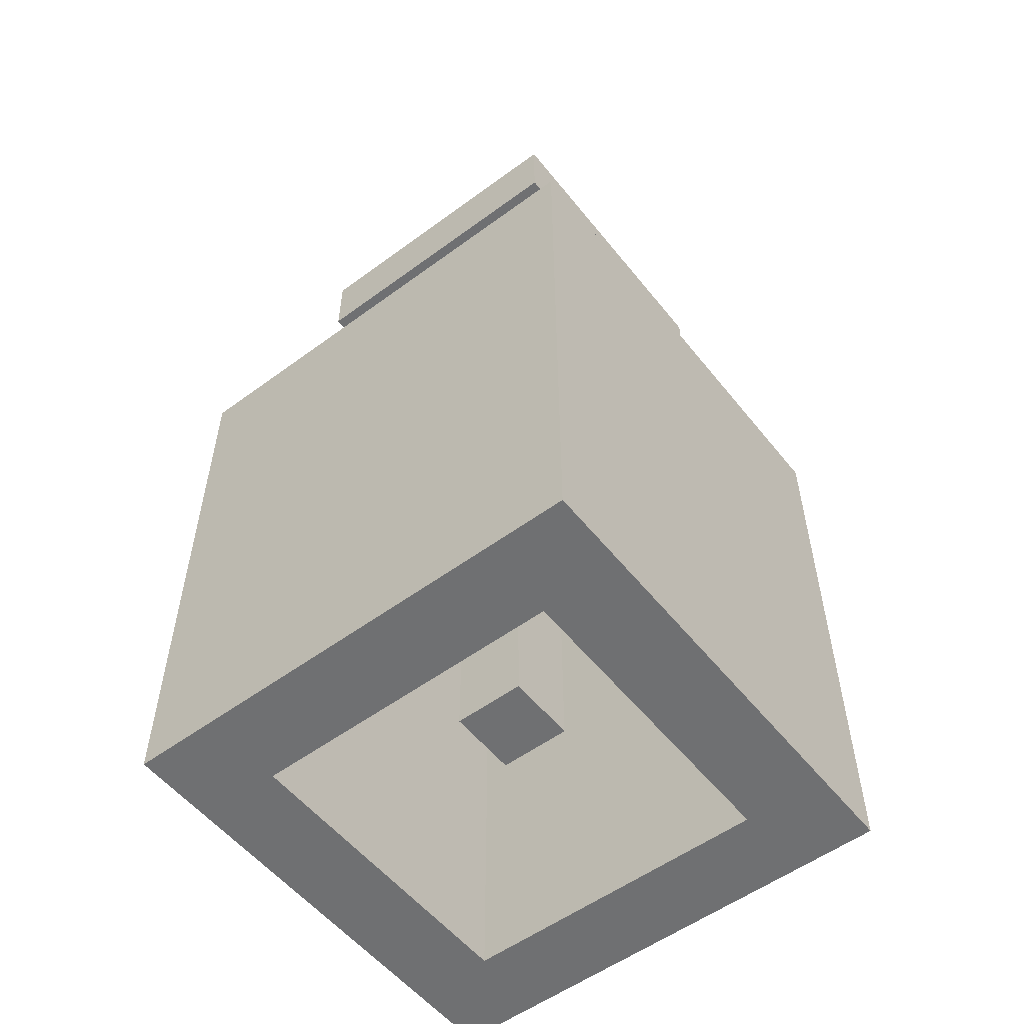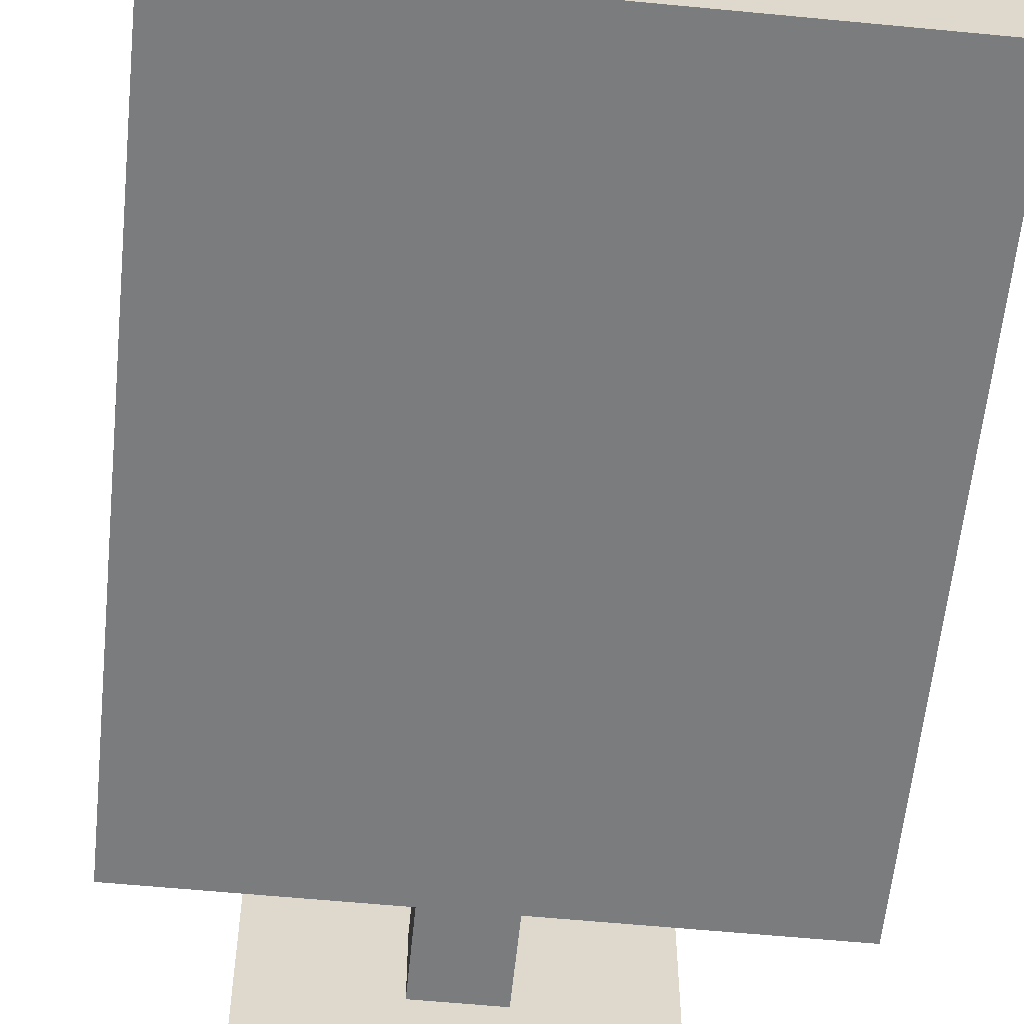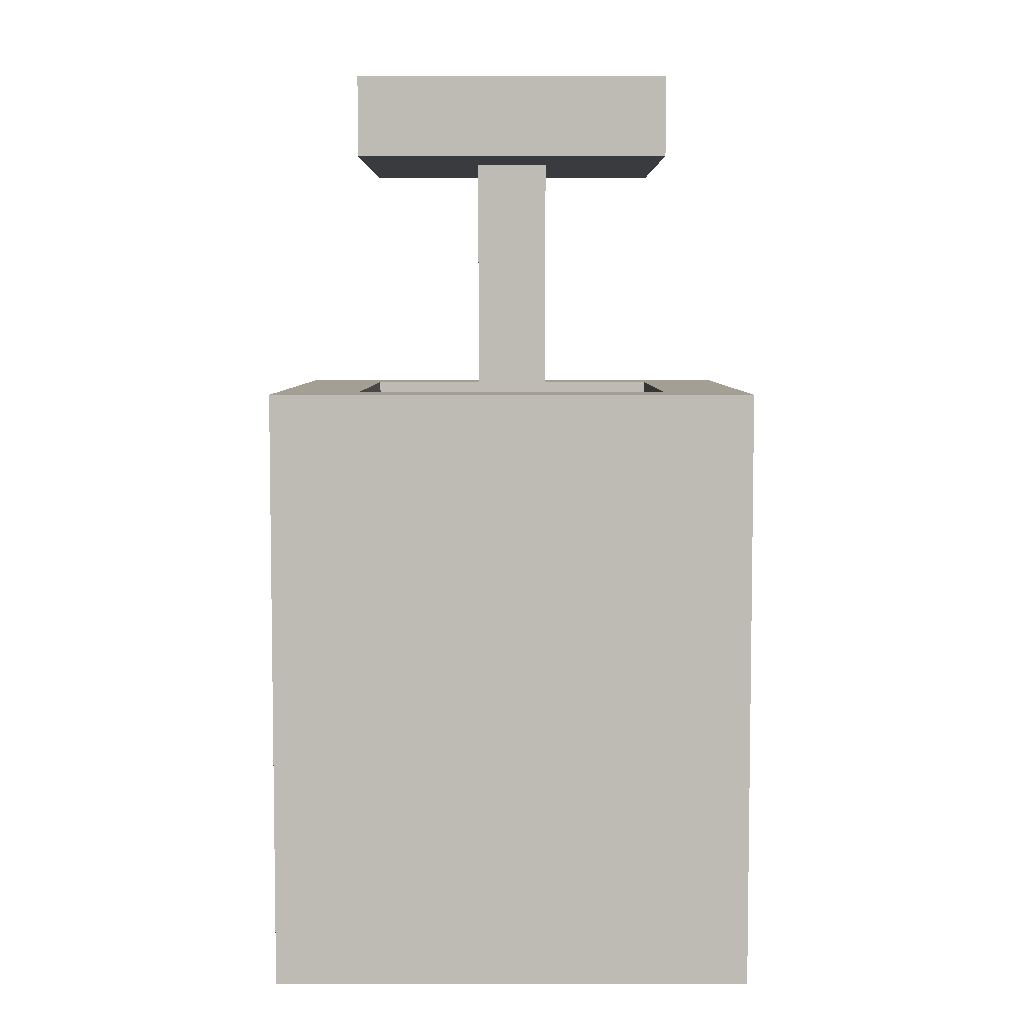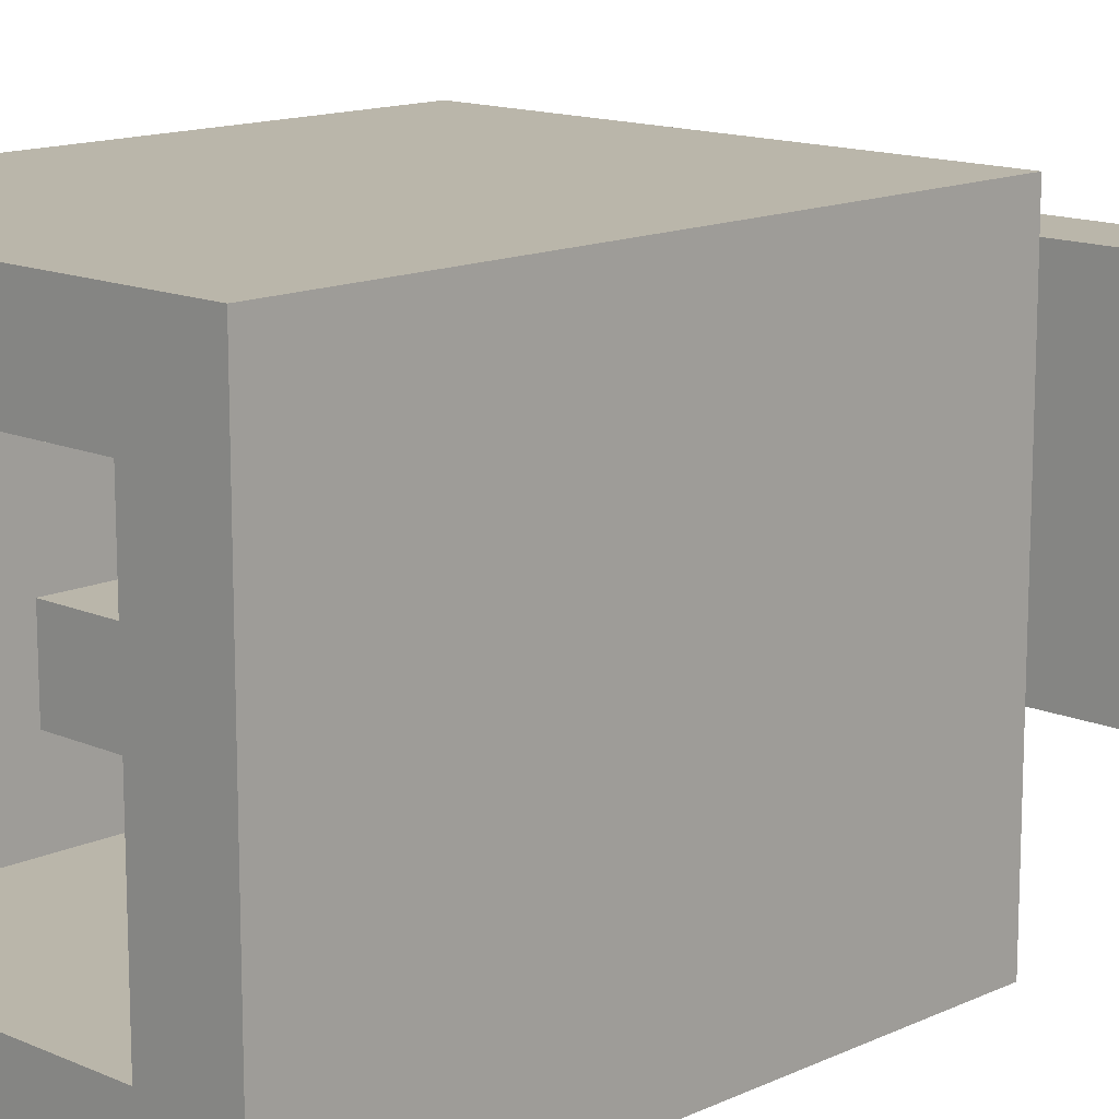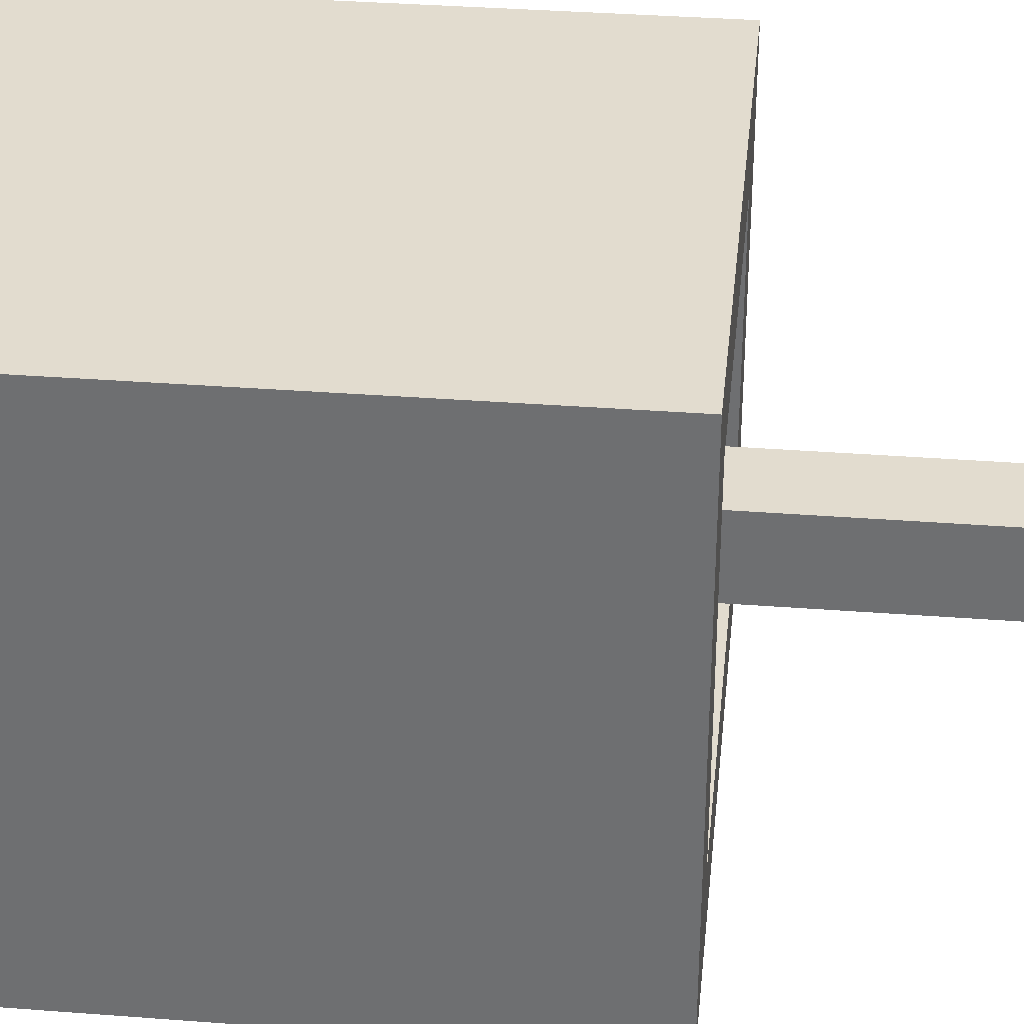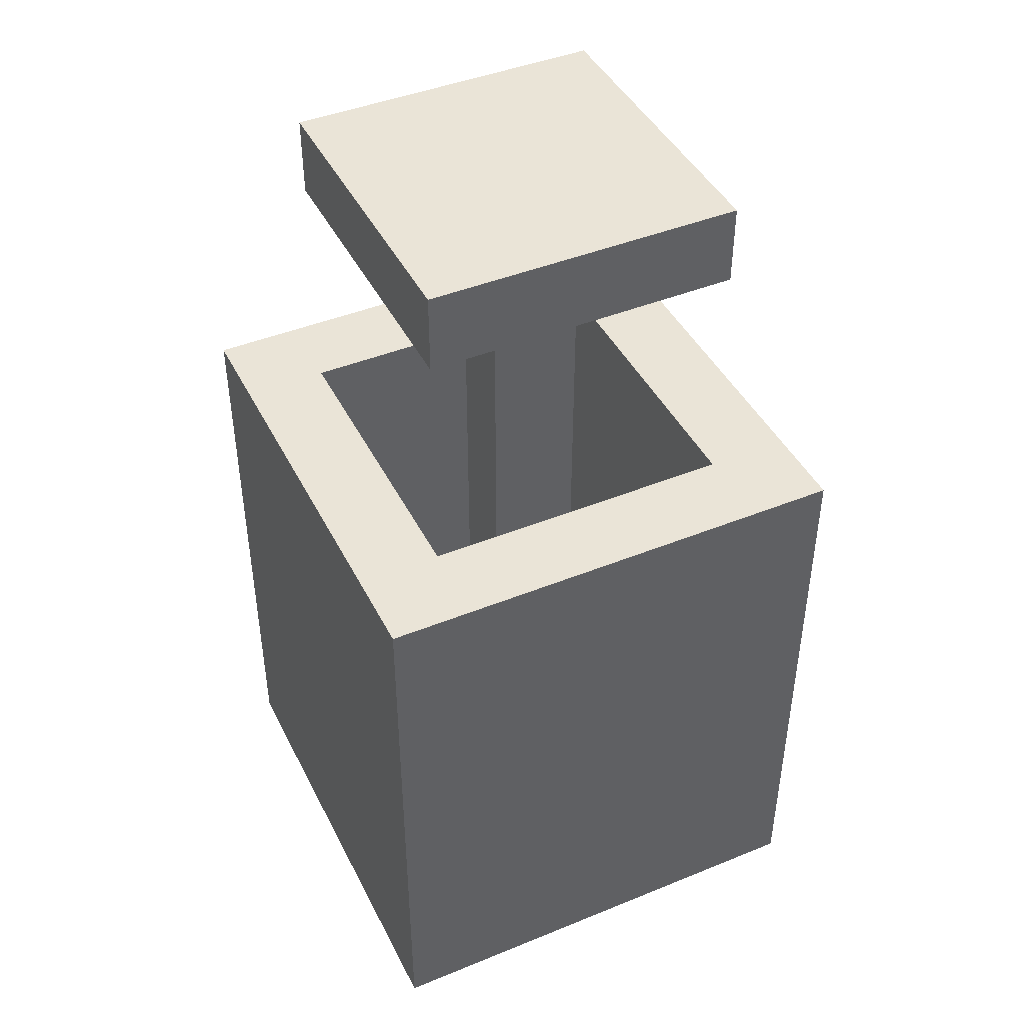
<metadata>
{"format":"obj","ext":"obj","renderer":"f3d","projection":"perspective","resolution":1024,"background":"white","views":[{"elev":-54.8,"azim":-52.1,"up":"+Y"},{"elev":-58.6,"azim":-5.7,"up":"+Z"},{"elev":5.6,"azim":-179.9,"up":"+Y"},{"elev":13.8,"azim":44.2,"up":"+Z"},{"elev":34.7,"azim":95.9,"up":"+Z"},{"elev":43.9,"azim":-115.5,"up":"+Y"}]}
</metadata>
<code>
o lampSquareCeiling
v -0.7934 -0 0.1666
v -0.7934 1.2 0.1666
v -0.7934 1.2 0.7934
v -0.7934 -0 0.7934
v -0.1666 -0 0.7934
v -0.1666 1.2 0.7934
v -0.1666 -0 0.1666
v -0.1666 1.2 0.1666
v 0 1.2 0.96
v 0 1.2 0
v -0.96 1.2 0
v -0.96 1.2 0.96
v 0 0 0
v 0 -0 0.96
v -0.96 0 0
v -0.96 -0 0.96
v -0.4074 0.2 0.4074
v -0.5526 0.2 0.4074
v -0.5526 1.68 0.4074
v -0.4074 1.68 0.4074
v -0.4074 1.68 0.5526
v -0.4074 0.2 0.5526
v -0.5526 0.2 0.5526
v -0.1666 1.68 0.1666
v -0.1666 1.84 0.1666
v -0.1666 1.84 0.7934
v -0.1666 1.68 0.7934
v -0.7934 1.68 0.1666
v -0.7934 1.84 0.1666
v -0.7934 1.84 0.7934
v -0.7934 1.68 0.7934
v -0.5526 1.68 0.5526
f 1 2 3
f 3 4 1
f 5 4 3
f 3 6 5
f 1 7 8
f 8 2 1
f 8 9 10
f 10 11 8
f 11 2 8
f 11 3 2
f 9 8 6
f 6 12 9
f 6 3 12
f 3 11 12
f 13 10 9
f 9 14 13
f 13 15 11
f 11 10 13
f 16 14 9
f 9 12 16
f 5 13 14
f 14 16 5
f 16 4 5
f 16 1 4
f 13 5 7
f 7 15 13
f 7 1 15
f 1 16 15
f 11 15 16
f 16 12 11
f 8 7 5
f 5 6 8
f 17 18 19
f 19 20 17
f 17 20 21
f 21 22 17
f 17 22 23
f 23 18 17
f 24 25 26
f 26 27 24
f 24 28 29
f 29 25 24
f 26 25 29
f 29 30 26
f 21 24 27
f 27 31 21
f 31 32 21
f 31 19 32
f 24 21 20
f 20 28 24
f 20 19 28
f 19 31 28
f 23 22 21
f 21 32 23
f 31 27 26
f 26 30 31
f 29 28 31
f 31 30 29
f 19 18 23
f 23 32 19

</code>
